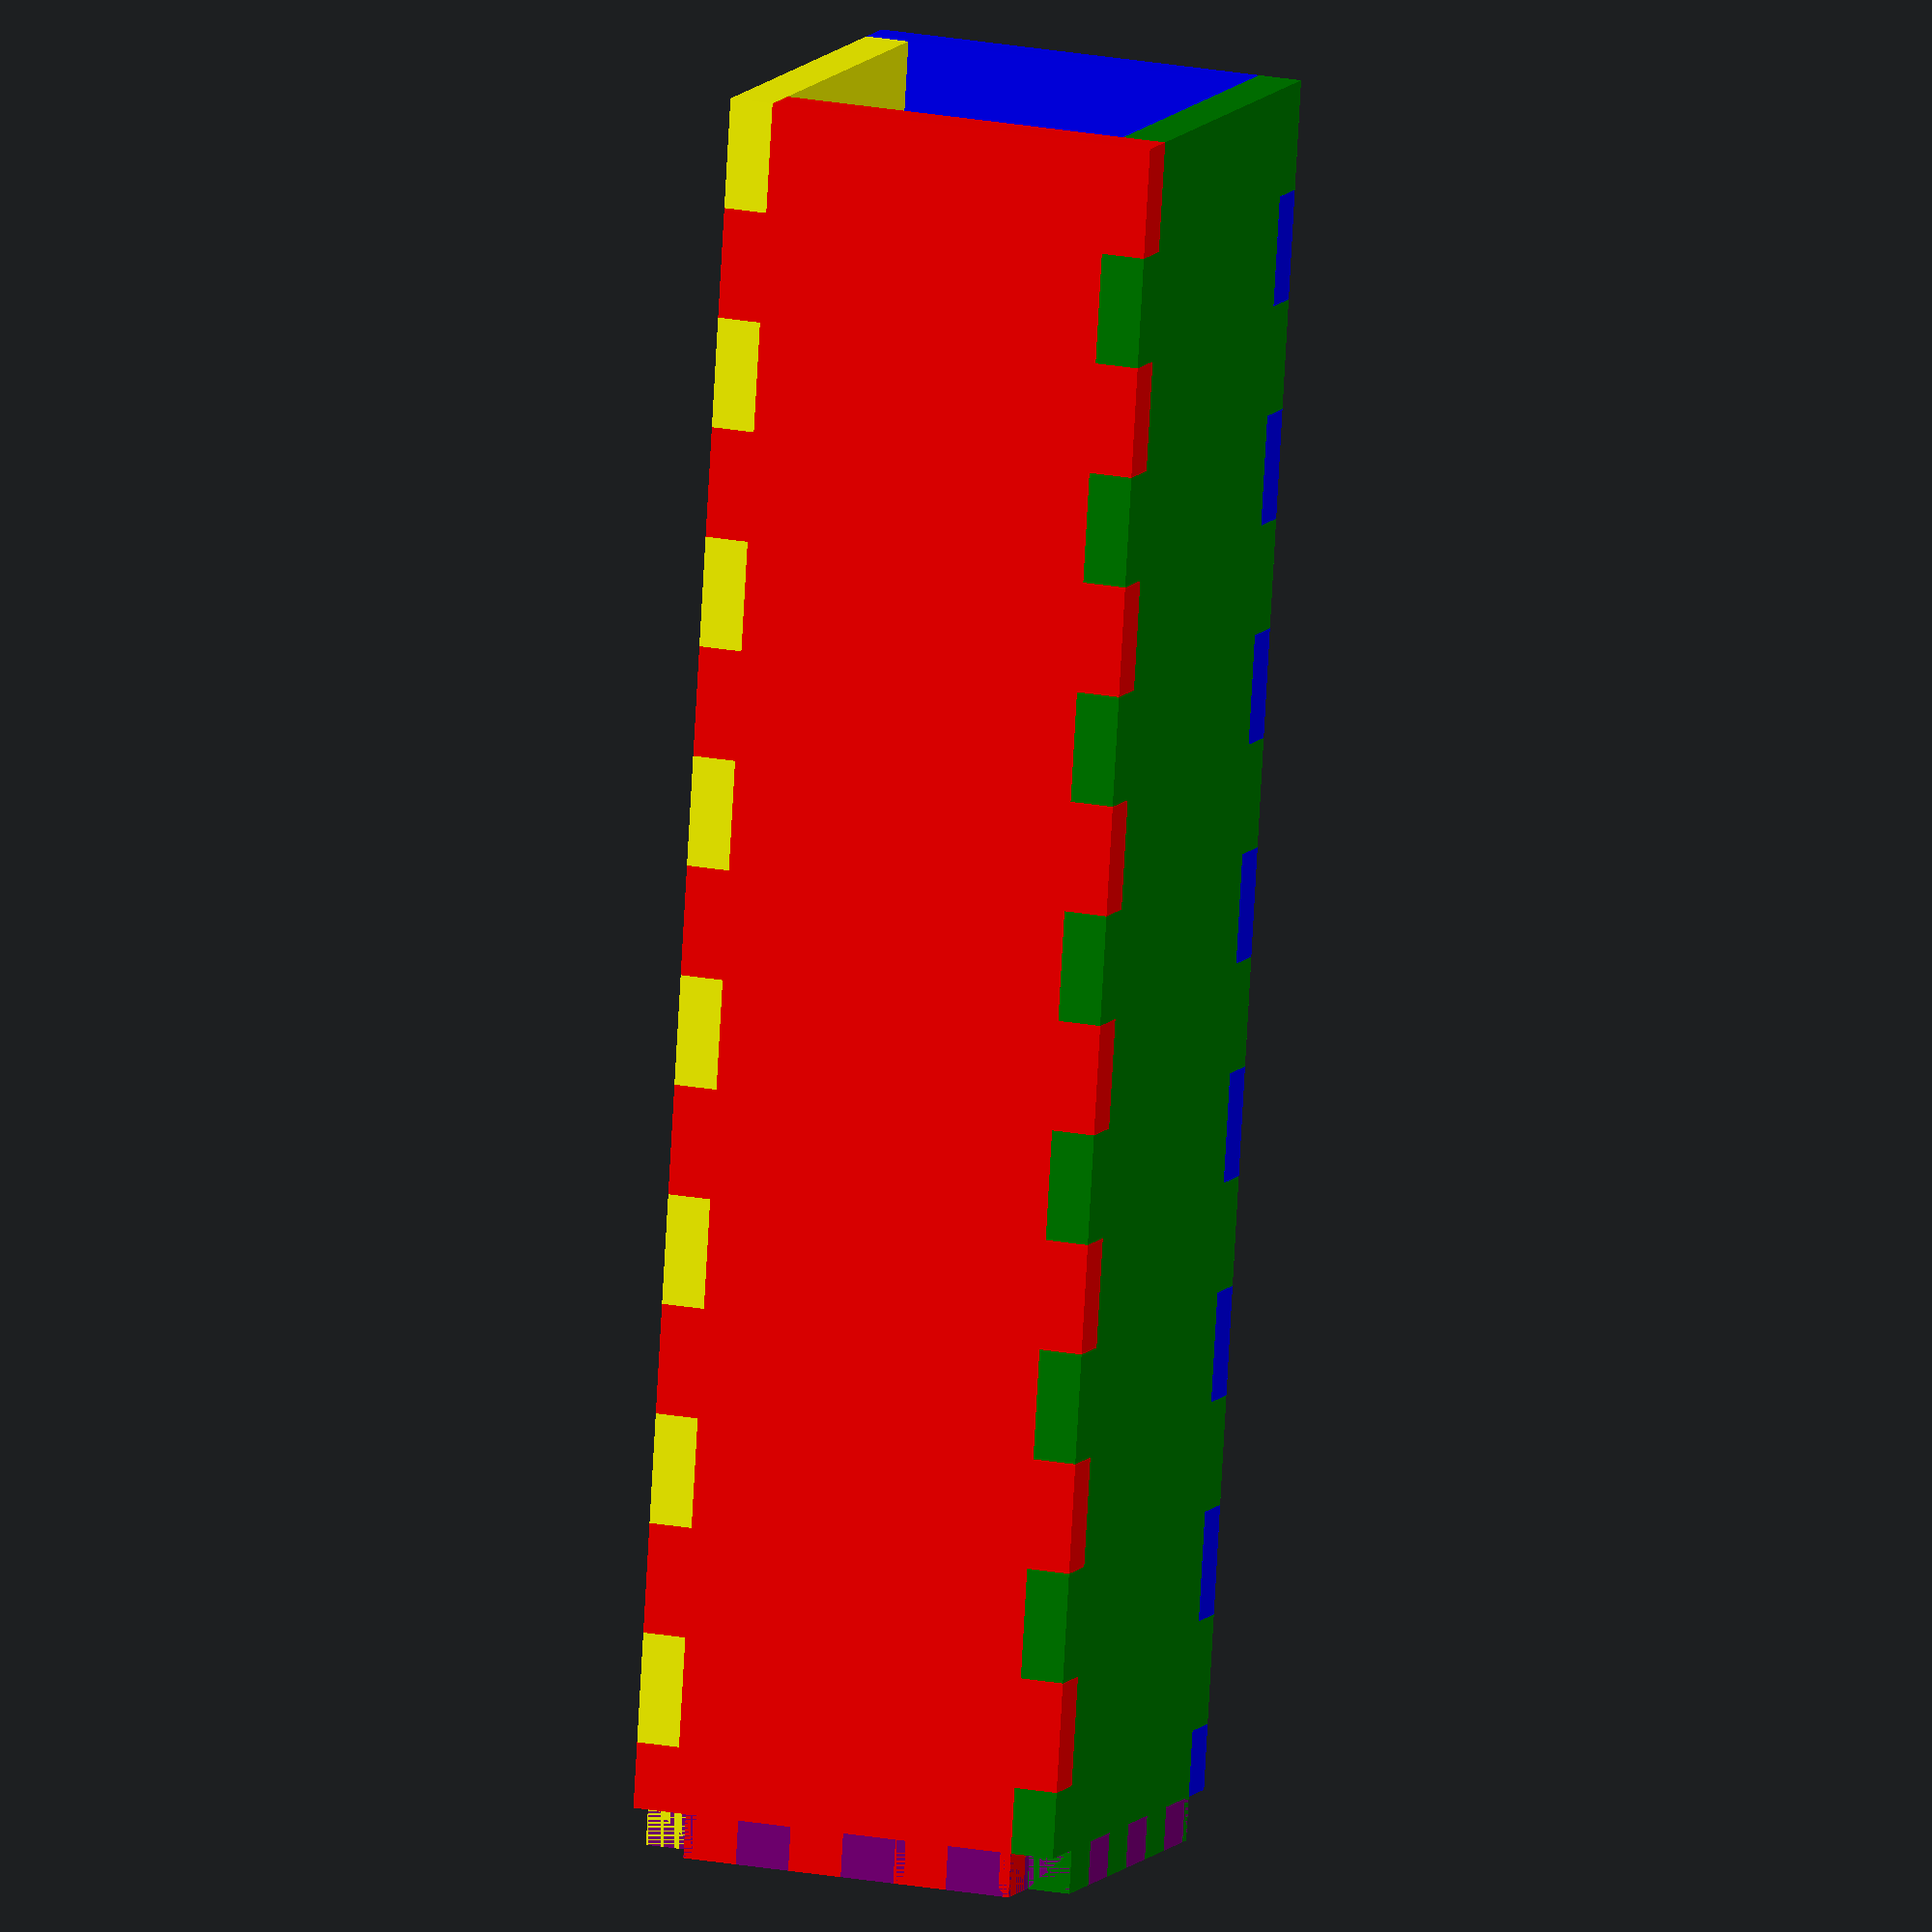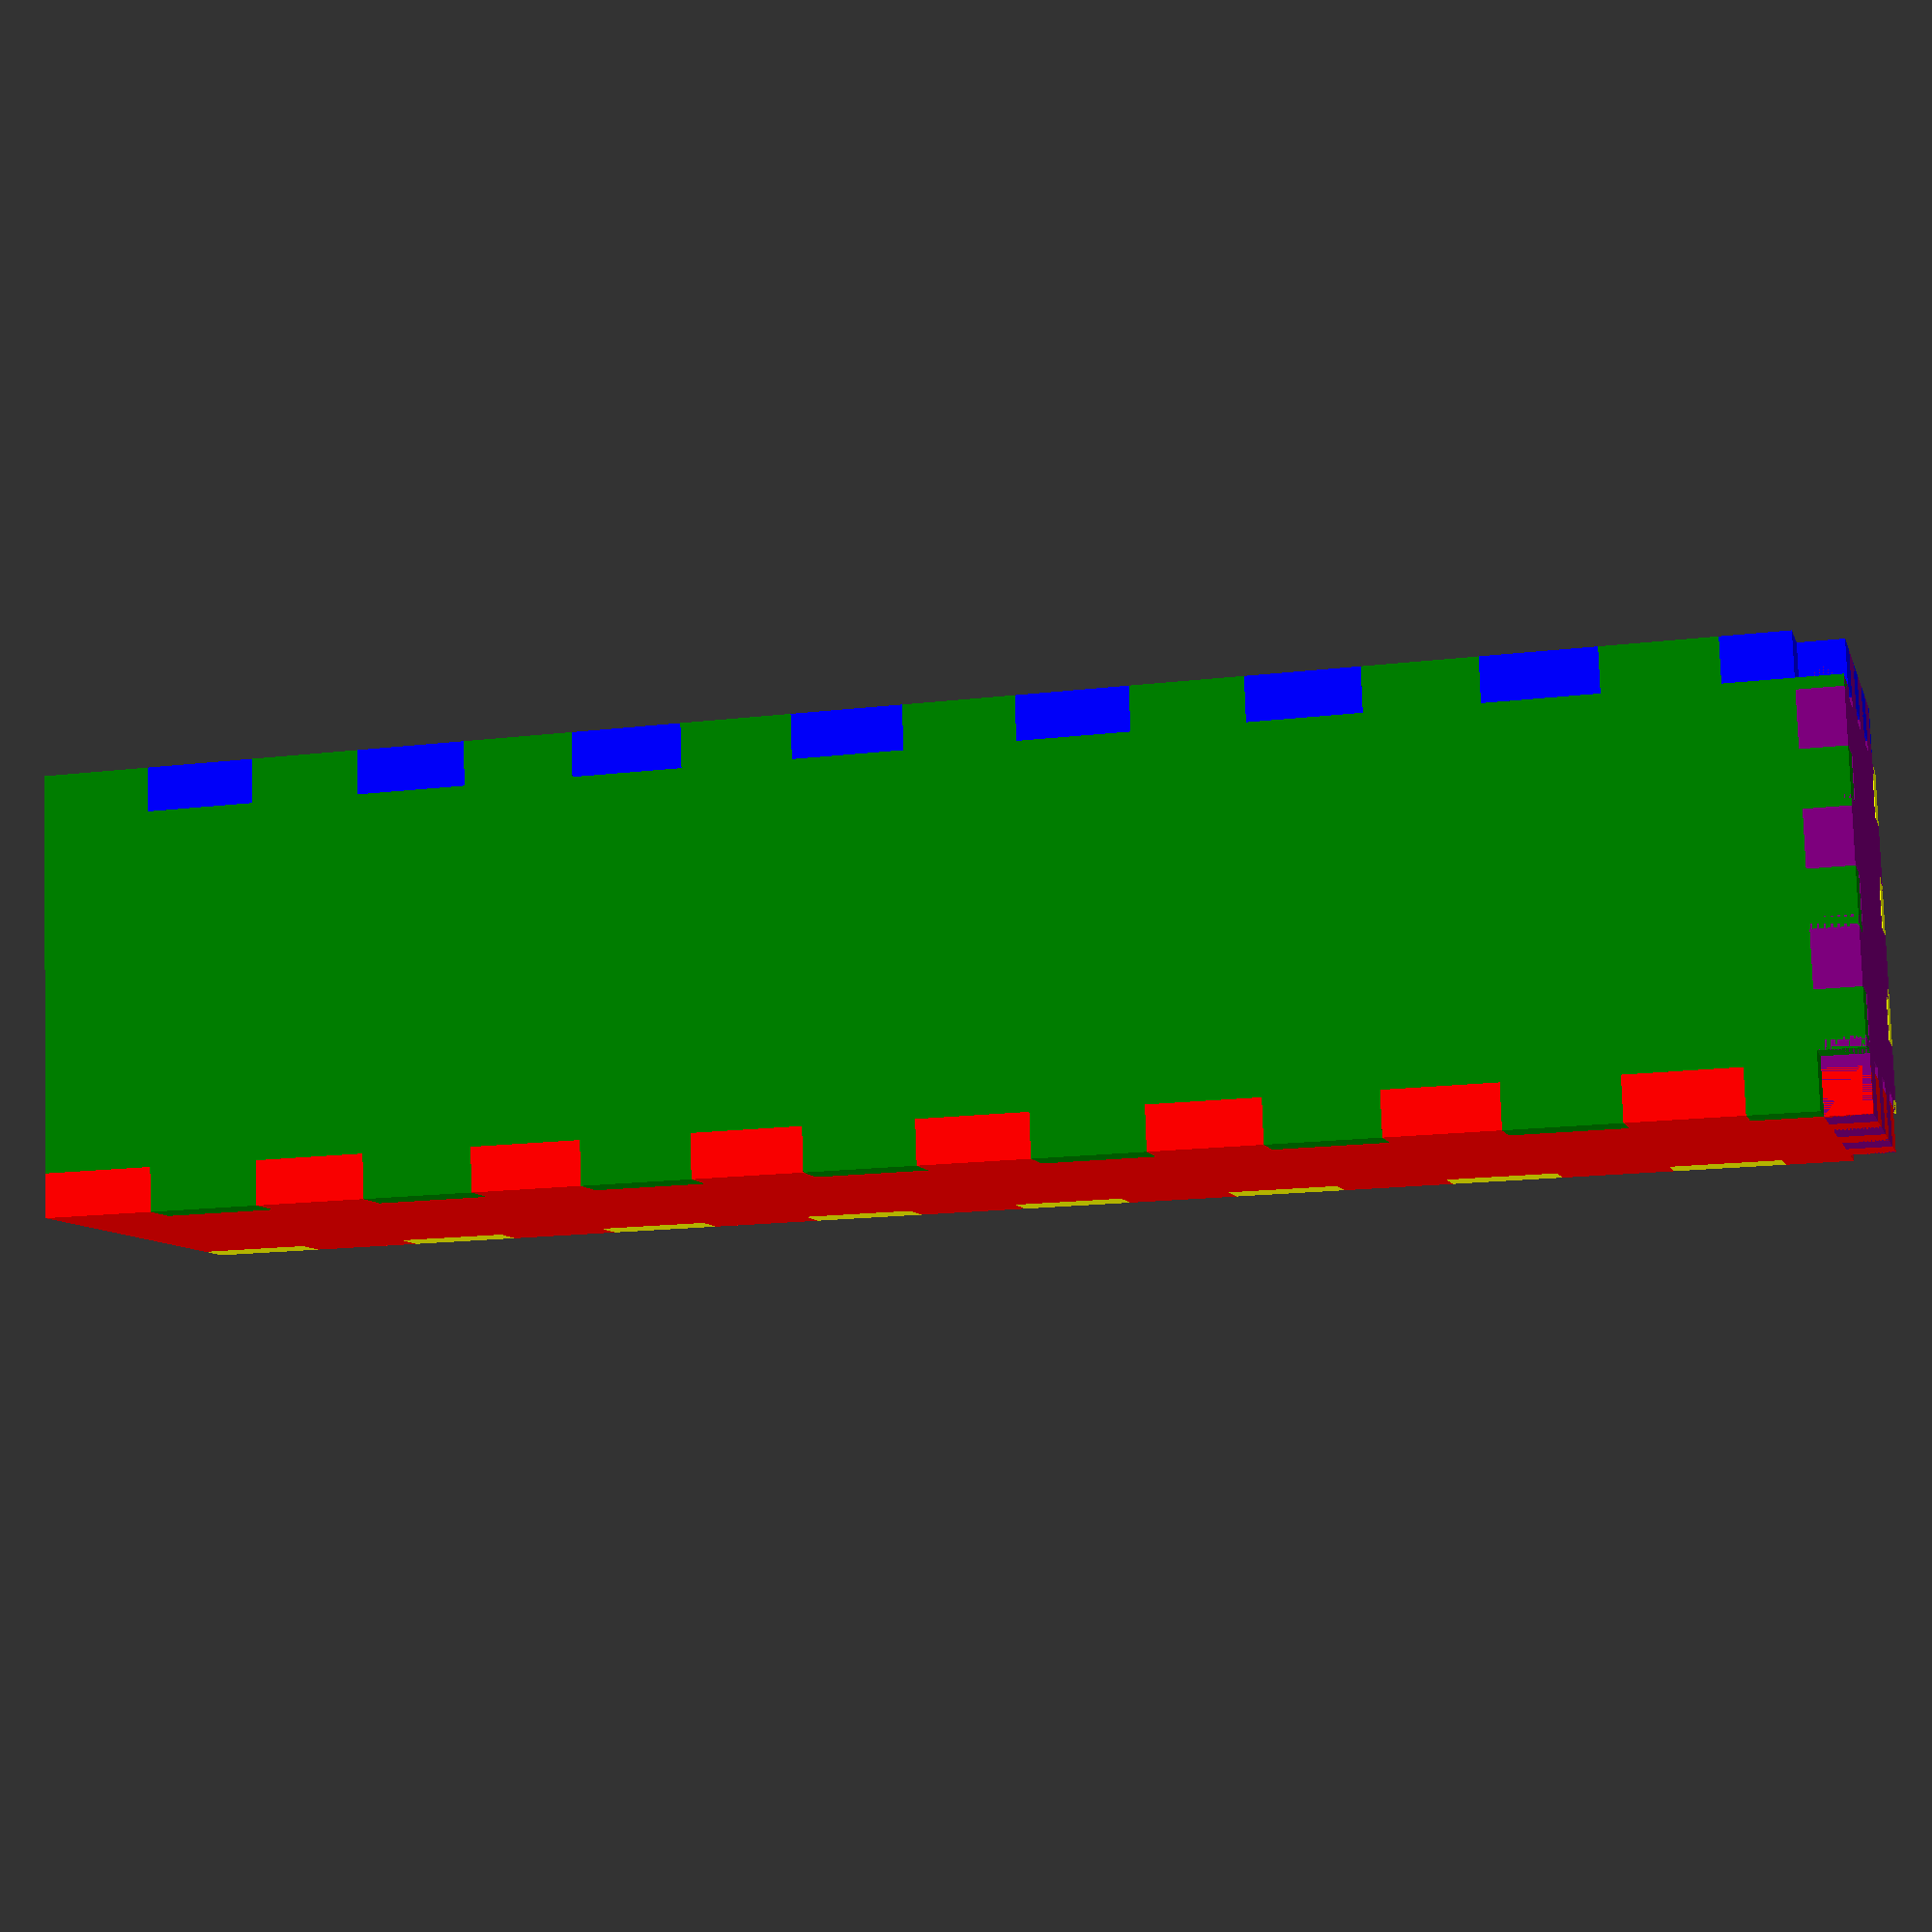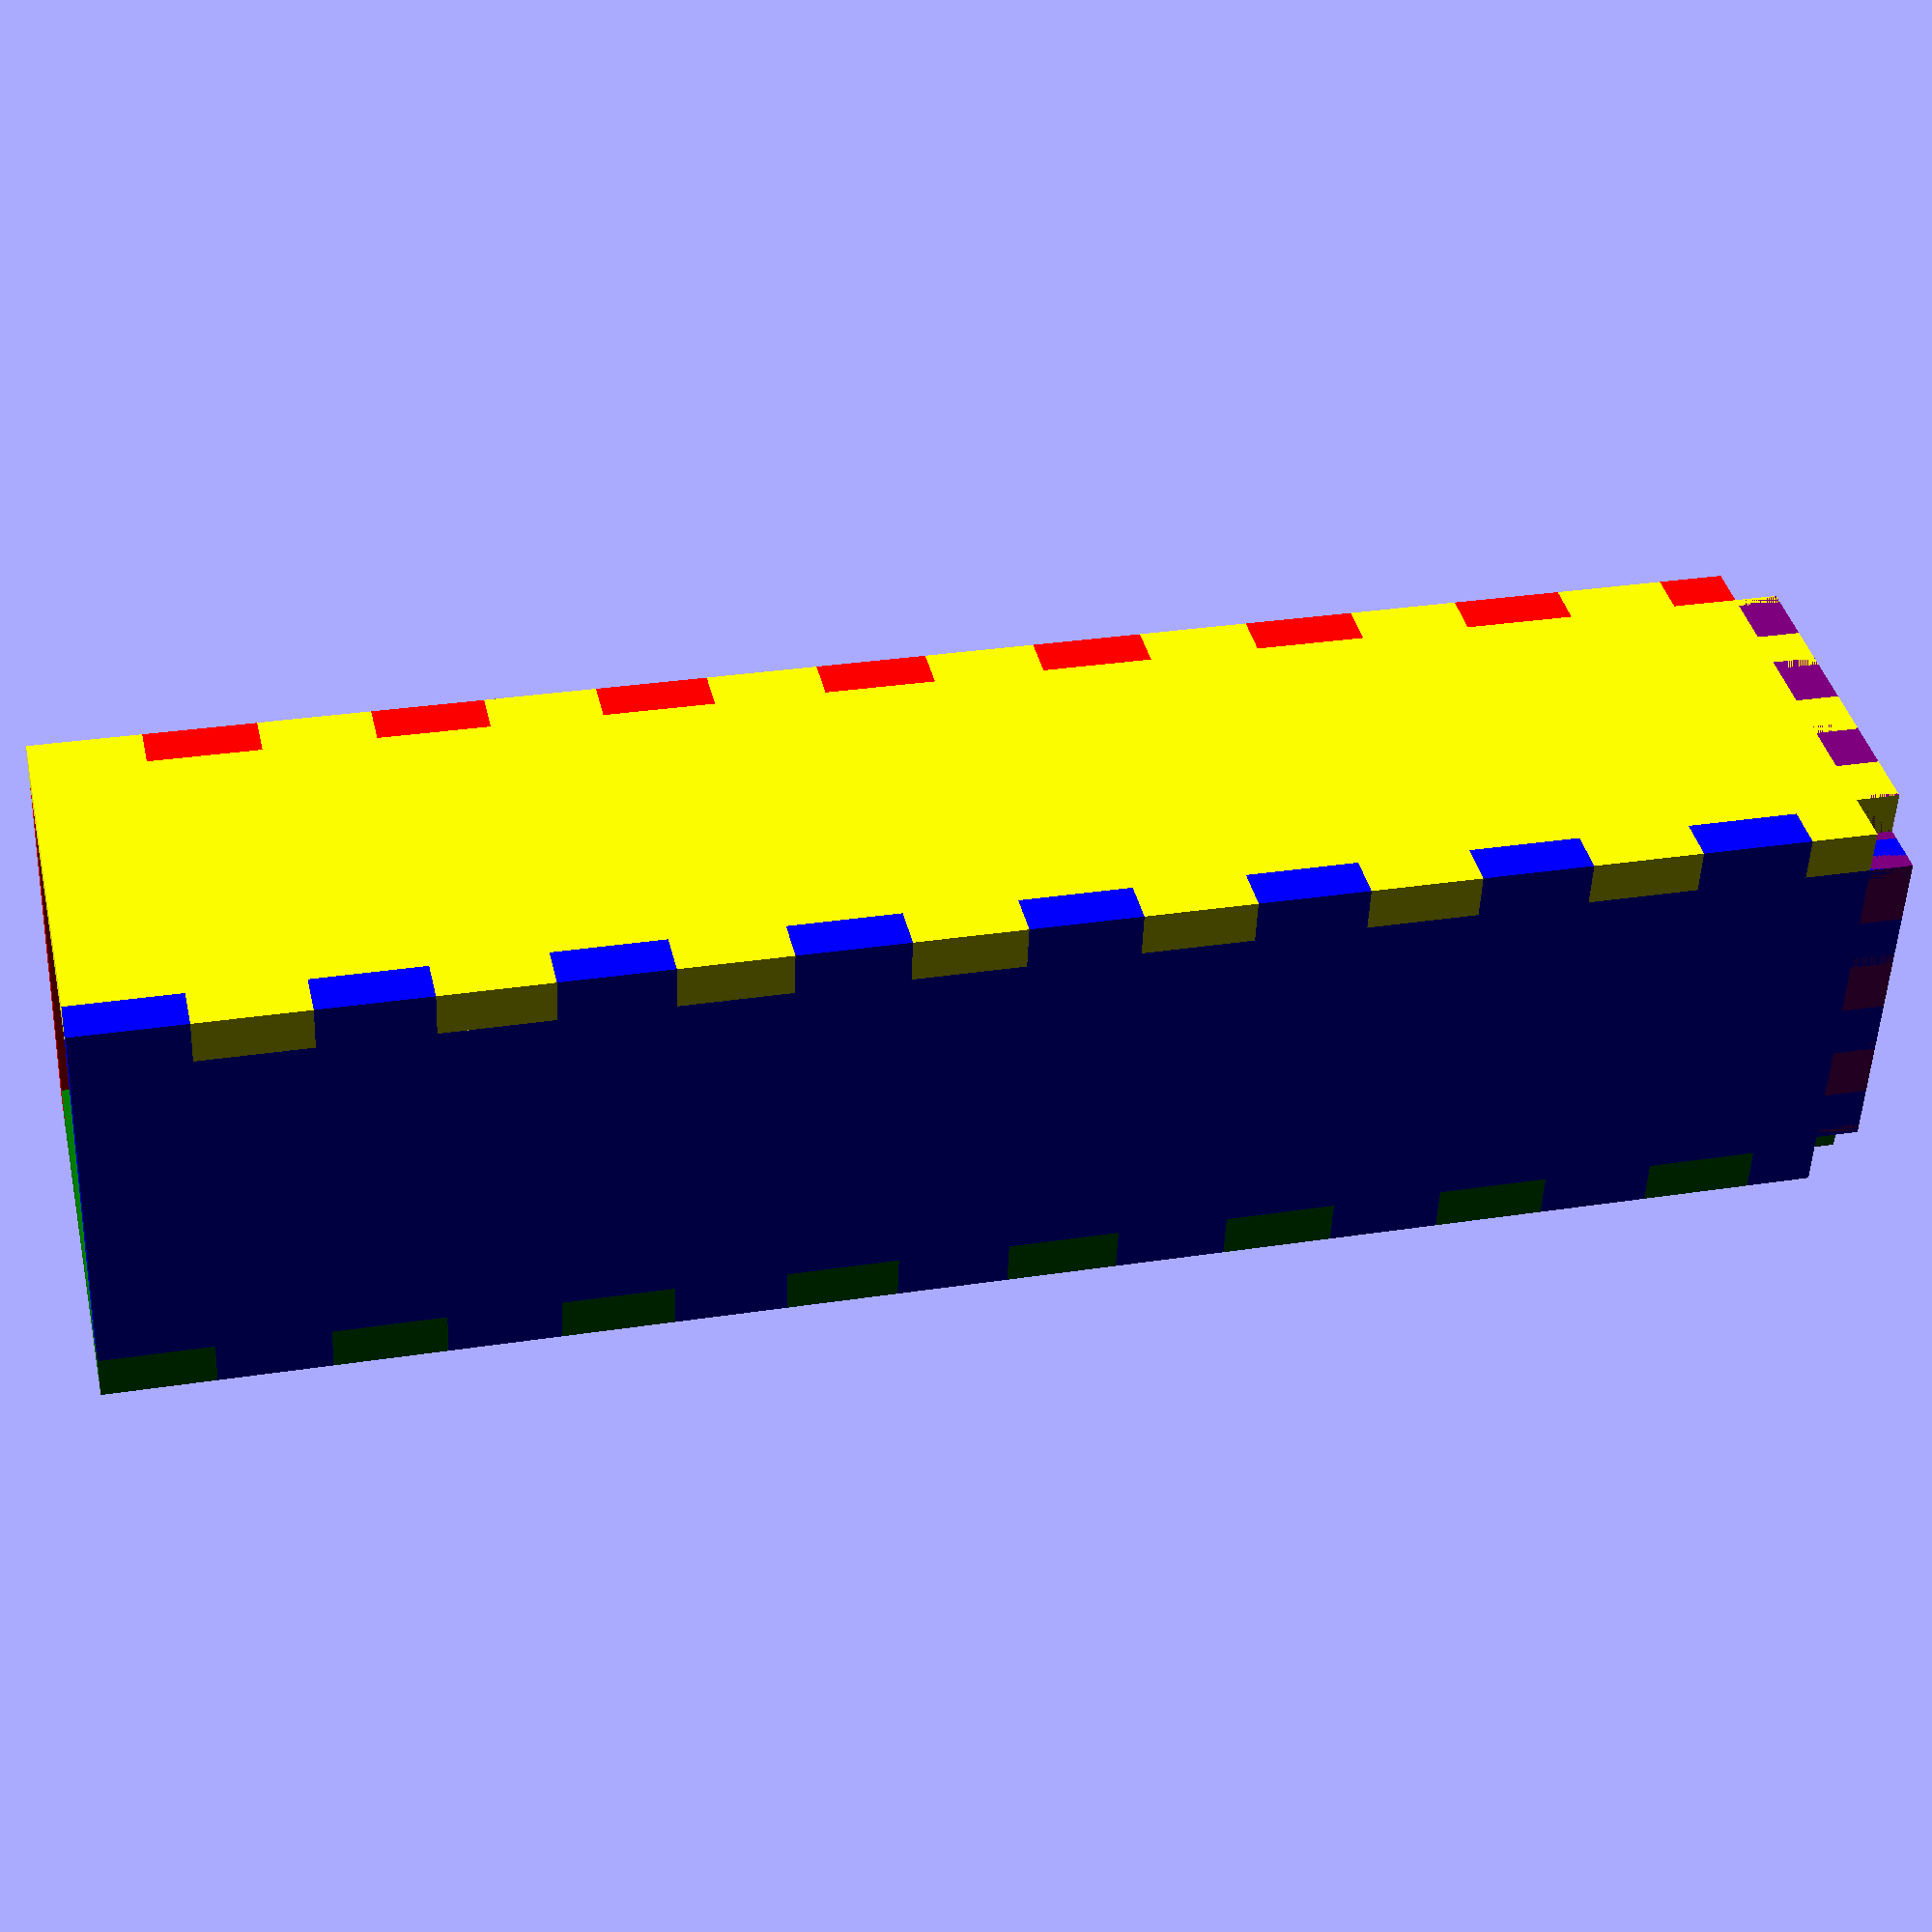
<openscad>
height = 400;
width = 100;
thickness = 10;

side_tabs = 8;
side_tab_height = height / (2 * side_tabs);

base_tabs = 4;
base_tab_length = width / (2 * base_tabs);

module side(angle) {
     rotate([0, 0, angle])
          translate([-width/2, width/2, 0])
          rotate([90, 0, 0])
          linear_extrude(thickness) {
          difference() {
               square([width, height]);
               for (i = [0: side_tabs - 1]) {
                    translate([0, i * side_tab_height * 2]) square([thickness, side_tab_height]);
                    translate([width - thickness, side_tab_height + i * side_tab_height * 2, ]) square([thickness, side_tab_height]);
               }
               for (i = [0: base_tabs - 1]) {
                    translate([base_tab_length + i * base_tab_length *2, 0]) square([base_tab_length, thickness]);
               }
          }
     }
}

module base() {
     linear_extrude(thickness) {
          difference() {
               translate([-width/2, -width/2]) square([width, width]);
               for (angle = [0: 90: 270]) {
                    rotate(angle) translate([-width/2, -width/2])
                         for (i = [0: base_tabs - 1]) {
                              translate([0, i * 2 * base_tab_length]) square([base_tab_length, thickness]);
                         }
               }
          }
     }
}

module ladle_holder() {
     color("purple") base();
     color("red") side(0);
     color("green") side(90);
     color("blue") side(180);
     color("yellow") side(270);
}

ladle_holder();

</openscad>
<views>
elev=79.4 azim=199.8 roll=356.8 proj=o view=solid
elev=196.1 azim=7.6 roll=75.8 proj=p view=solid
elev=151.0 azim=100.4 roll=103.2 proj=p view=wireframe
</views>
